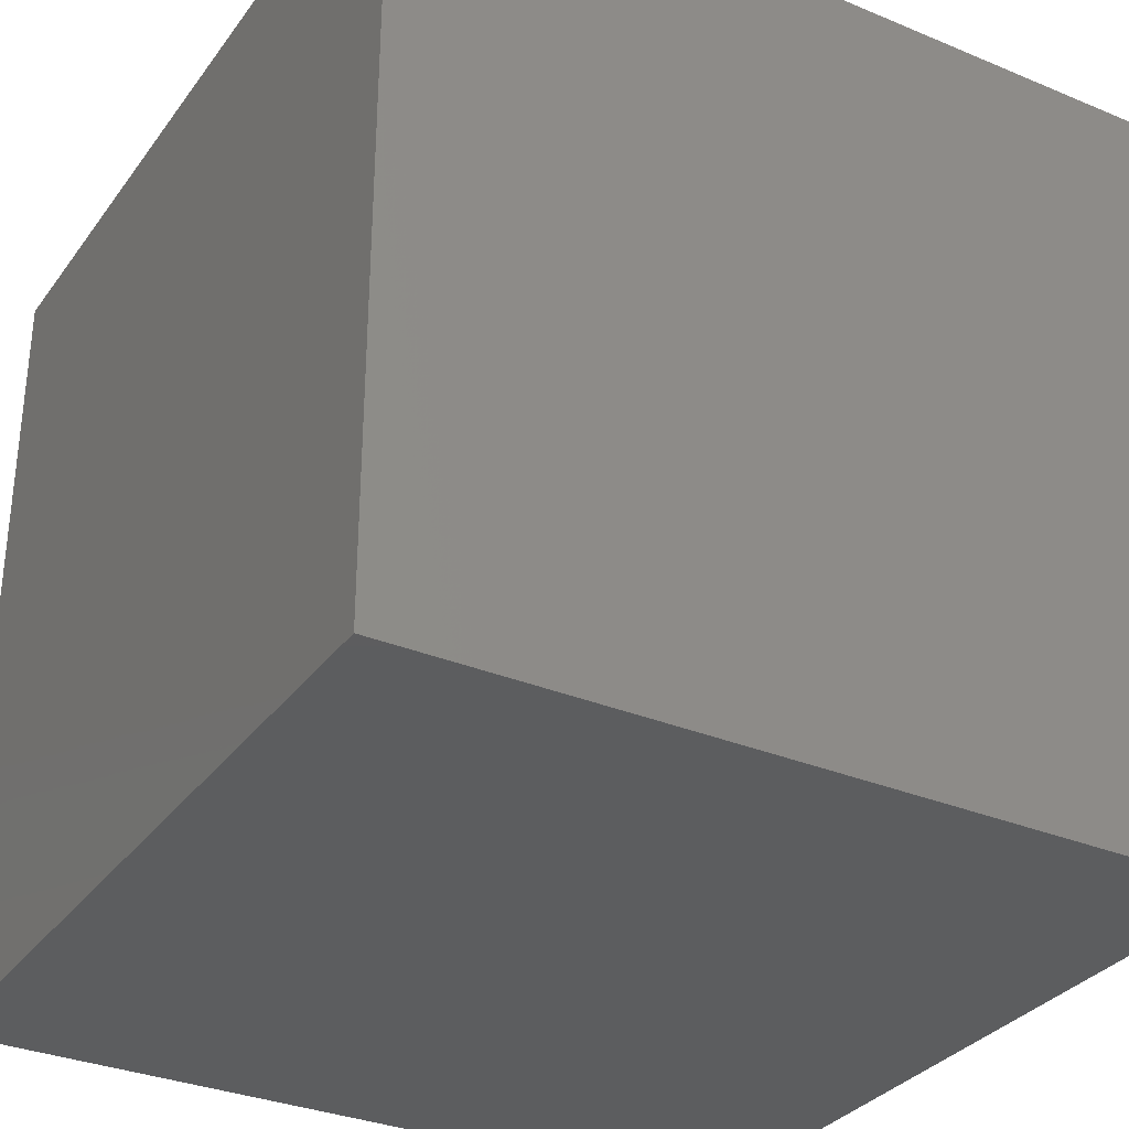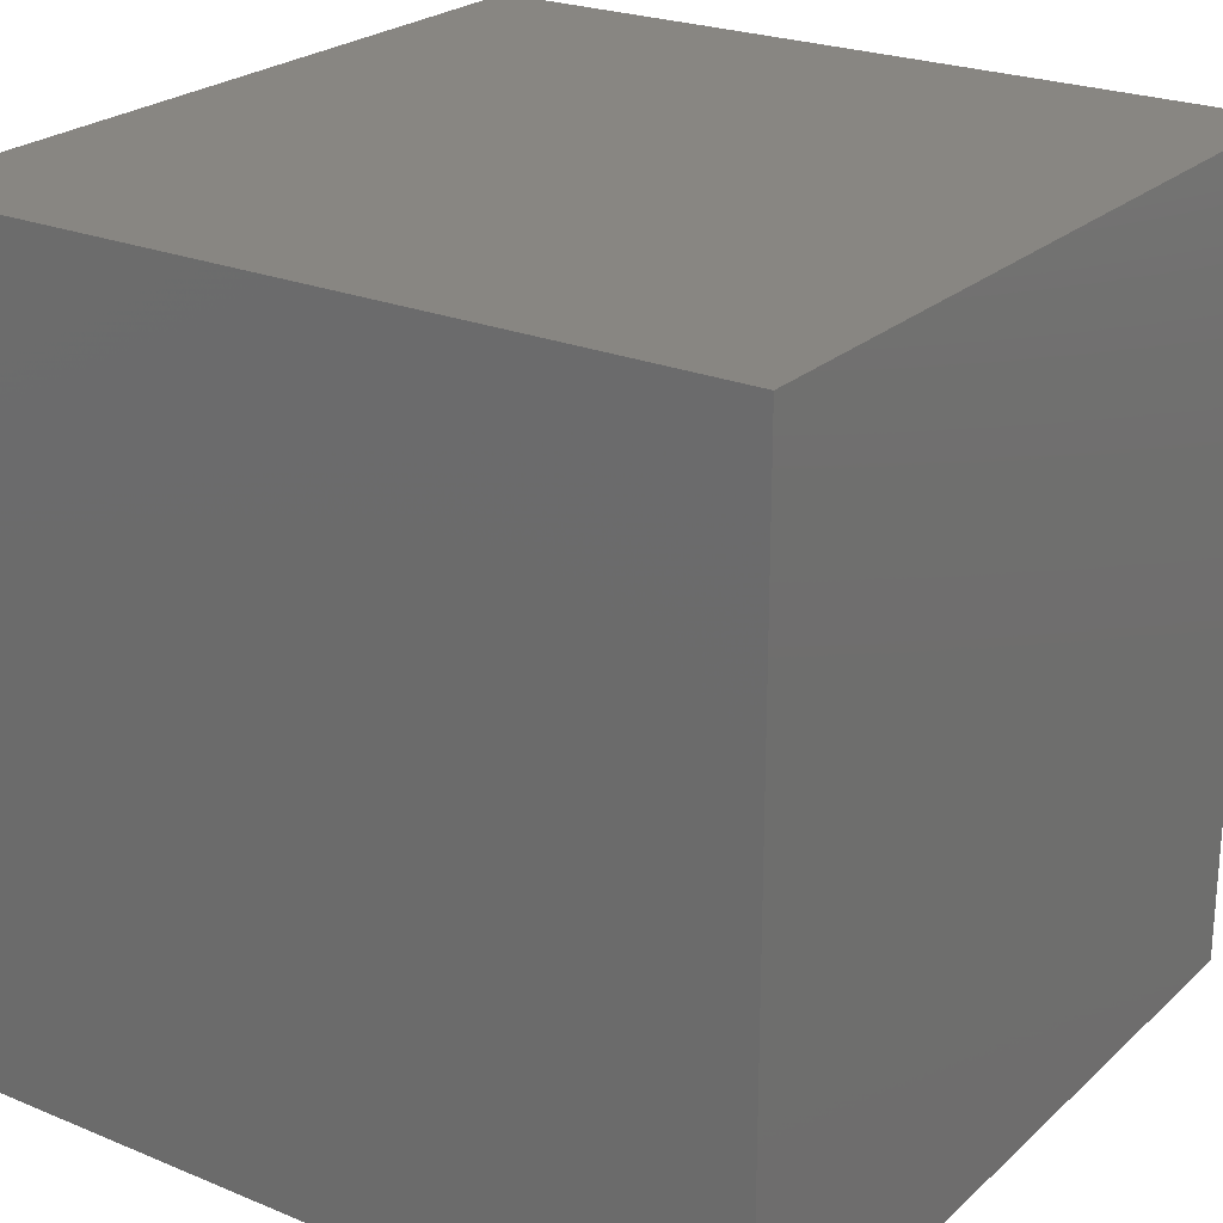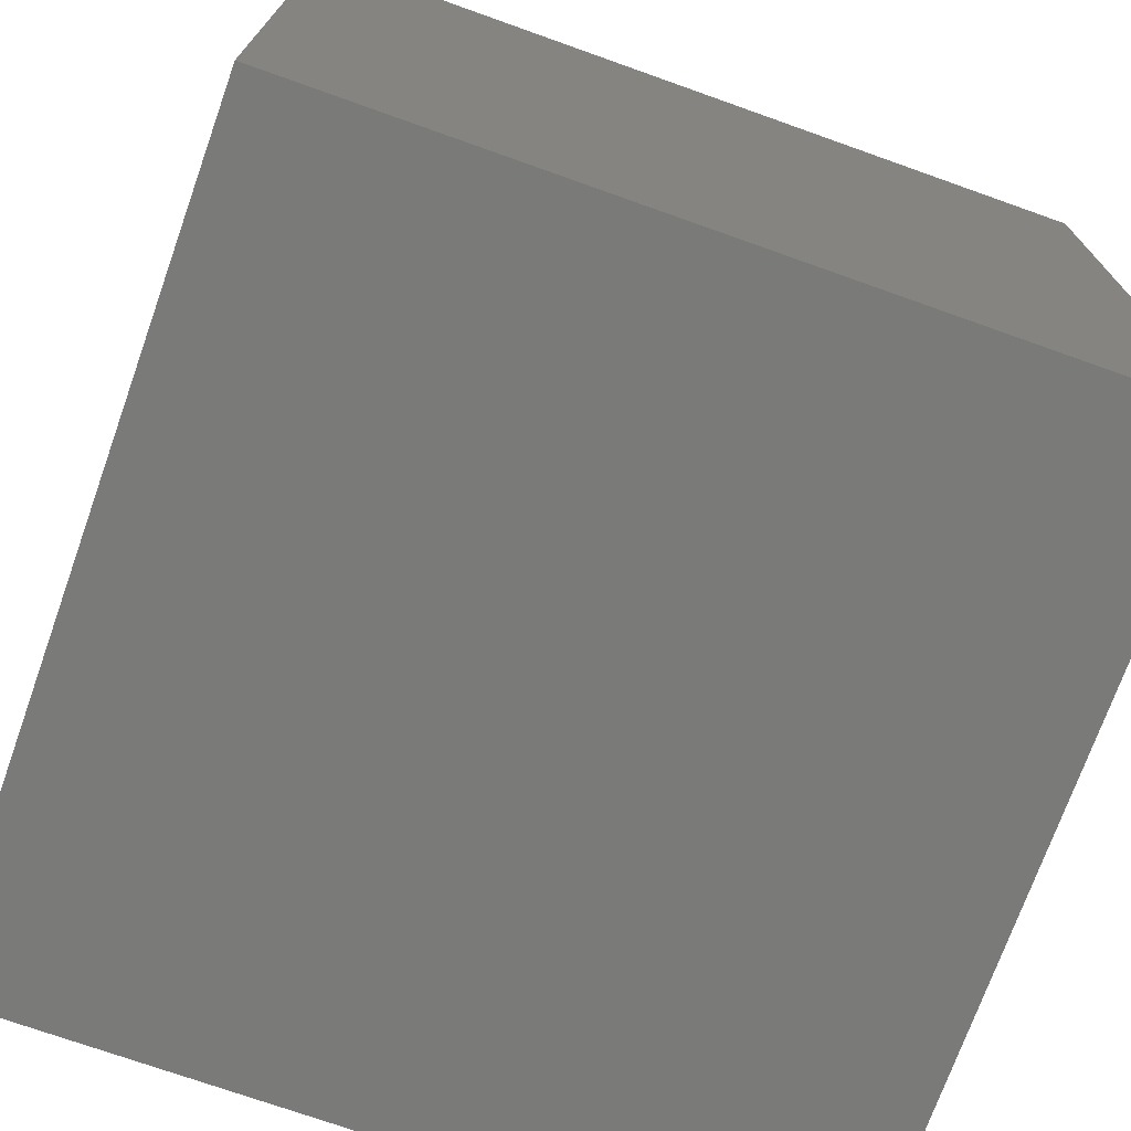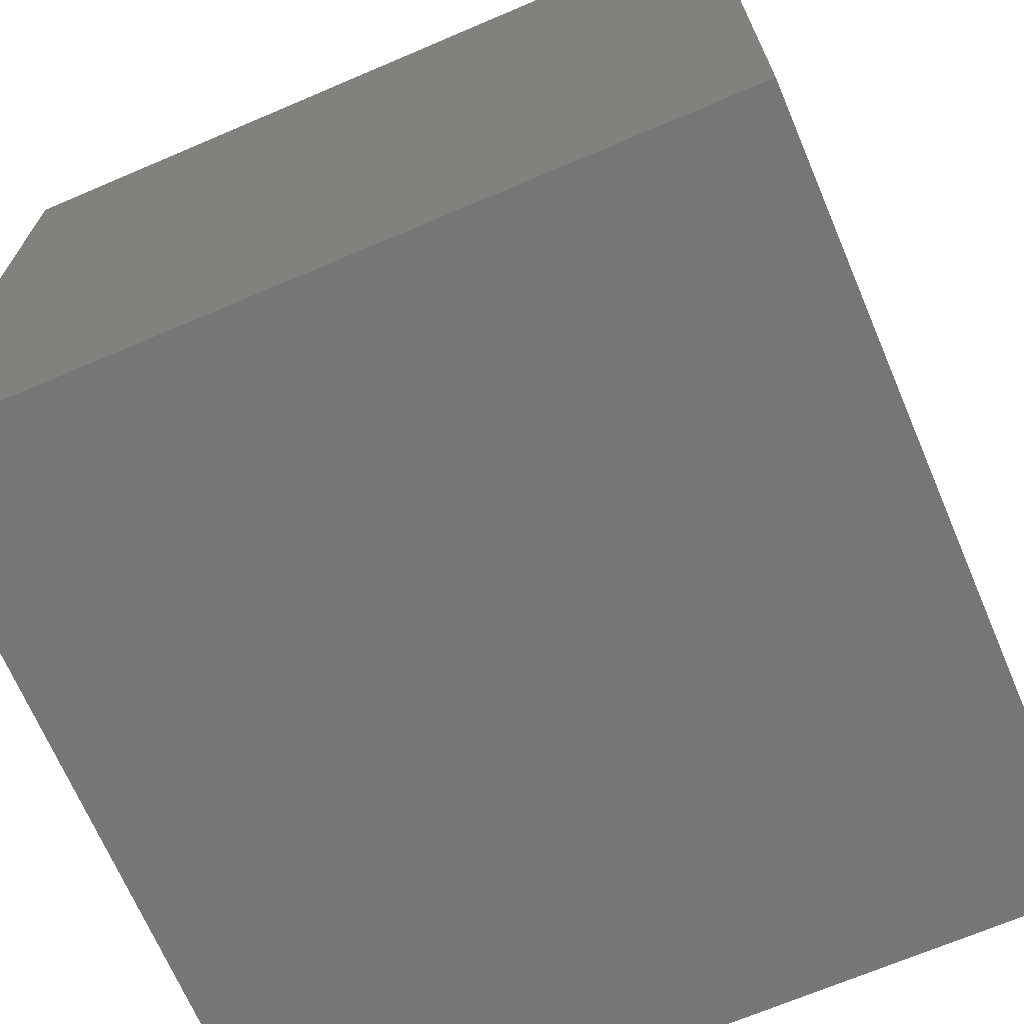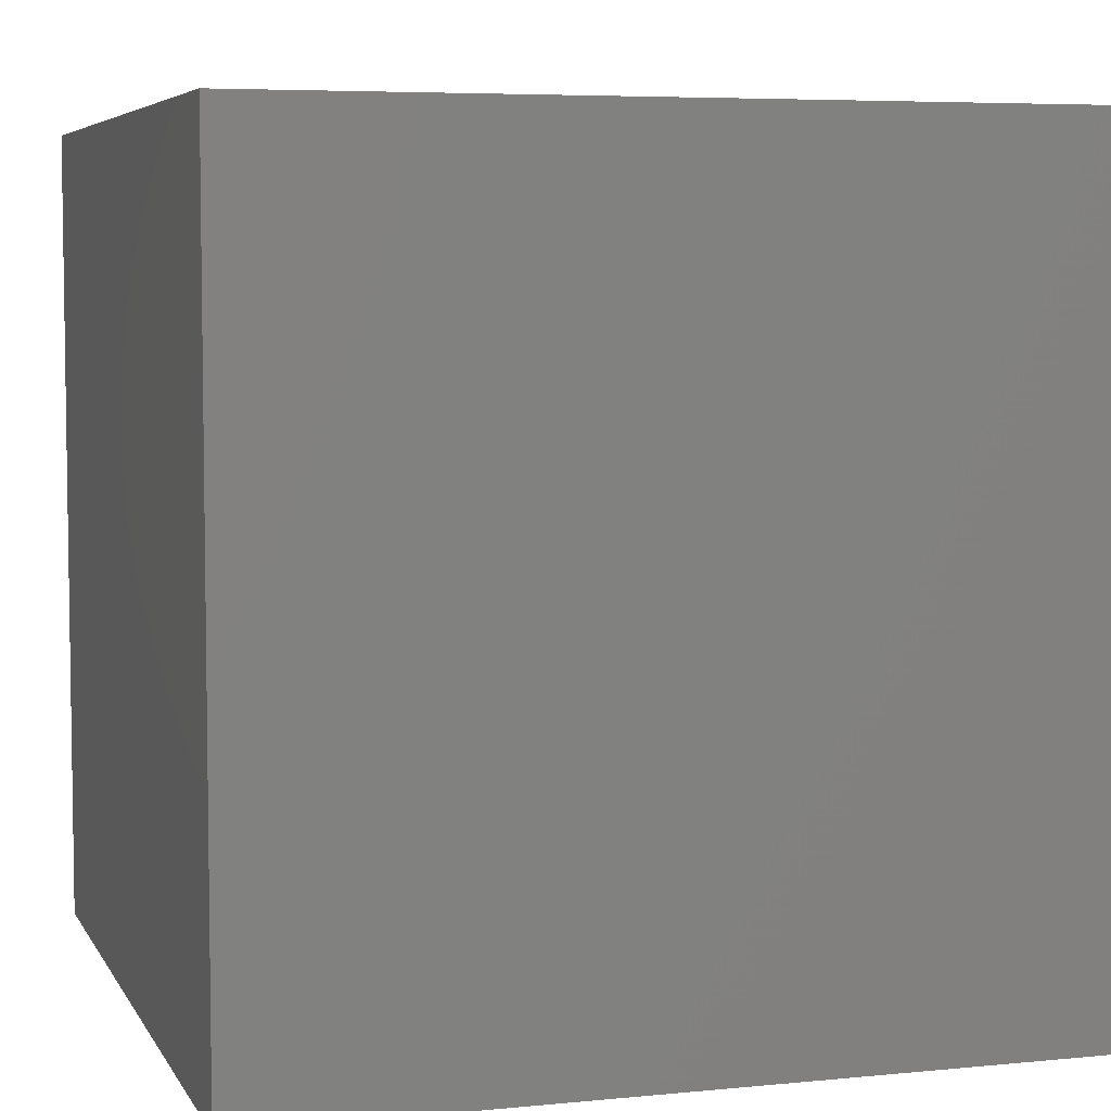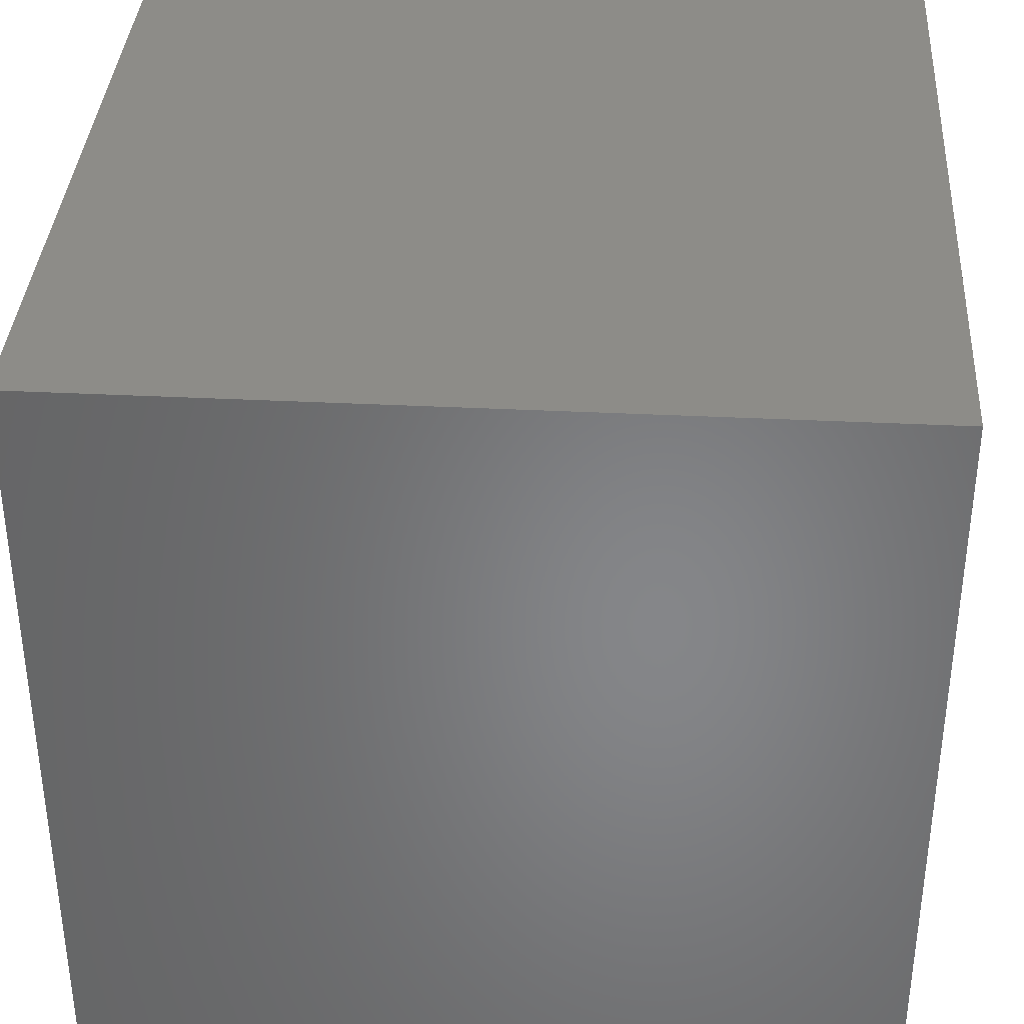
<metadata>
{"format":"stl","ext":"stl","renderer":"f3d","projection":"perspective","resolution":1024,"background":"white","views":[{"elev":-32.2,"azim":-120.2,"up":"+Z"},{"elev":23.9,"azim":34.5,"up":"+Y"},{"elev":-72.9,"azim":-19.6,"up":"+Y"},{"elev":-69.1,"azim":113.1,"up":"+Z"},{"elev":5.7,"azim":163.0,"up":"+Z"},{"elev":36.6,"azim":3.7,"up":"+Y"}]}
</metadata>
<code>
# stl→obj: 8 verts, 12 faces
v 6 7 -1
v 5 7 -1
v 6 6 -1
v 5 6 -1
v 6 6 -2
v 5 6 -2
v 6 7 -2
v 5 7 -2
f 1 2 3
f 3 2 4
f 5 6 7
f 7 6 8
f 4 6 3
f 3 6 5
f 2 8 4
f 4 8 6
f 1 7 2
f 2 7 8
f 3 5 1
f 1 5 7

</code>
